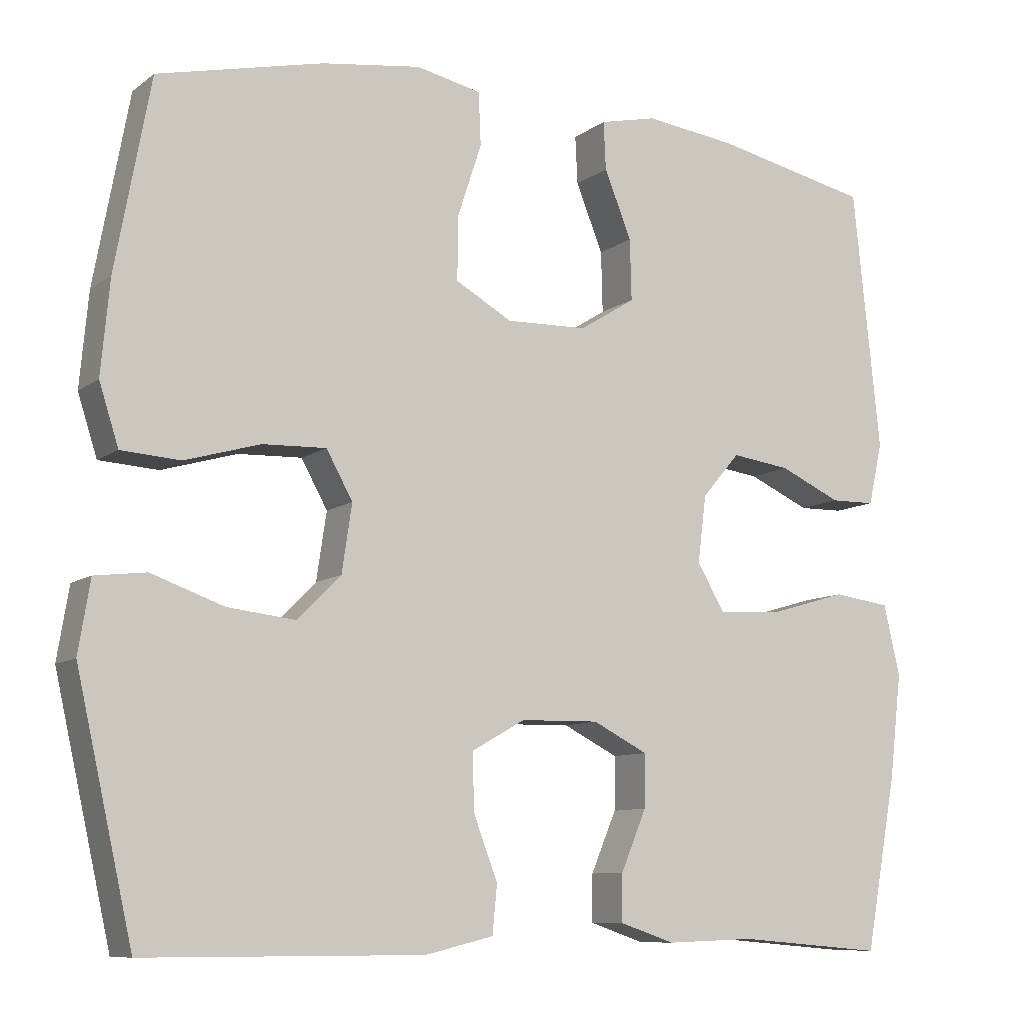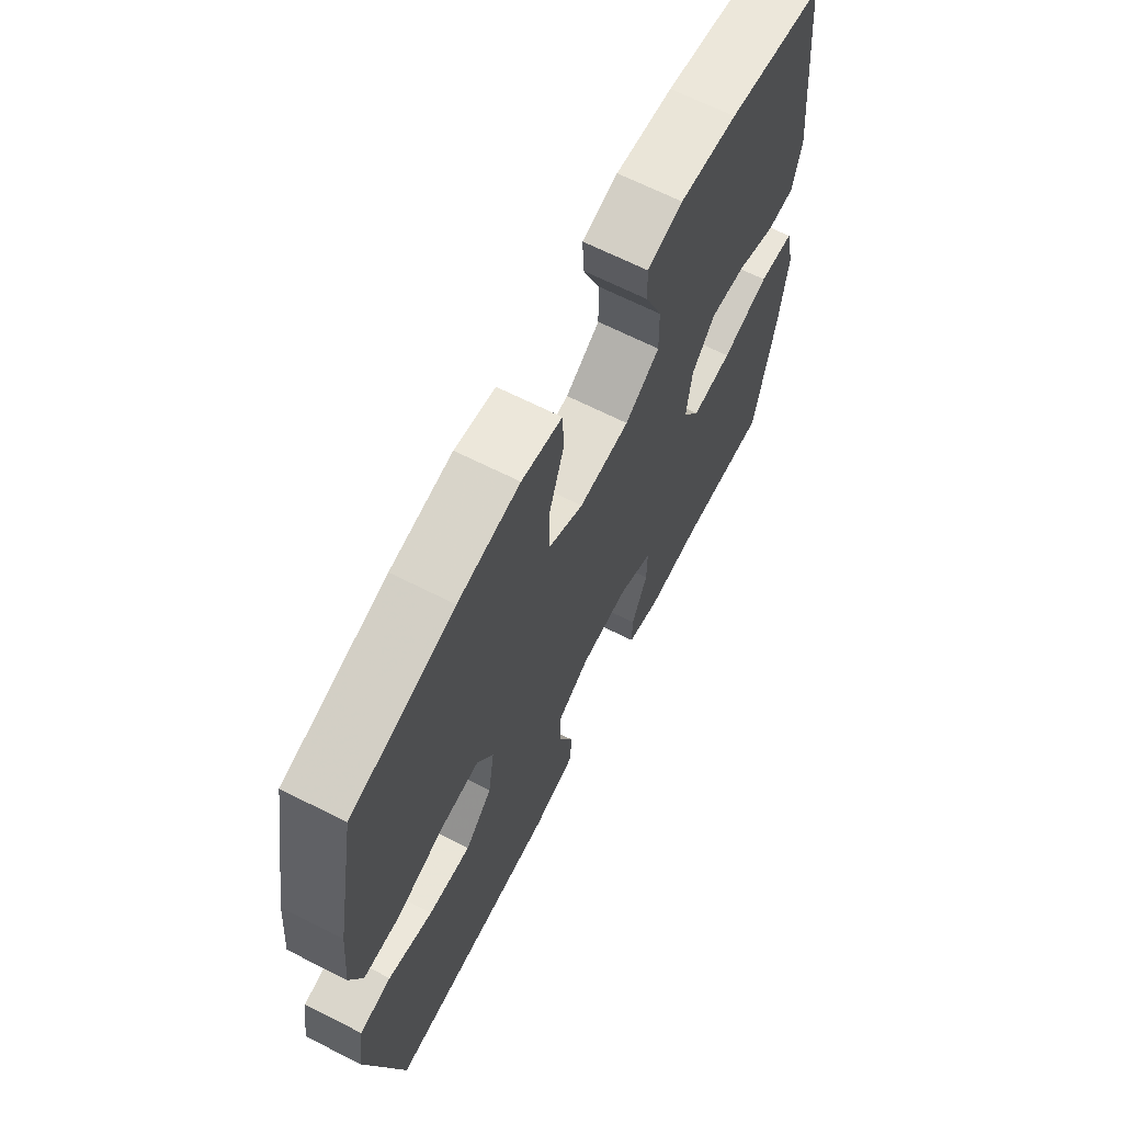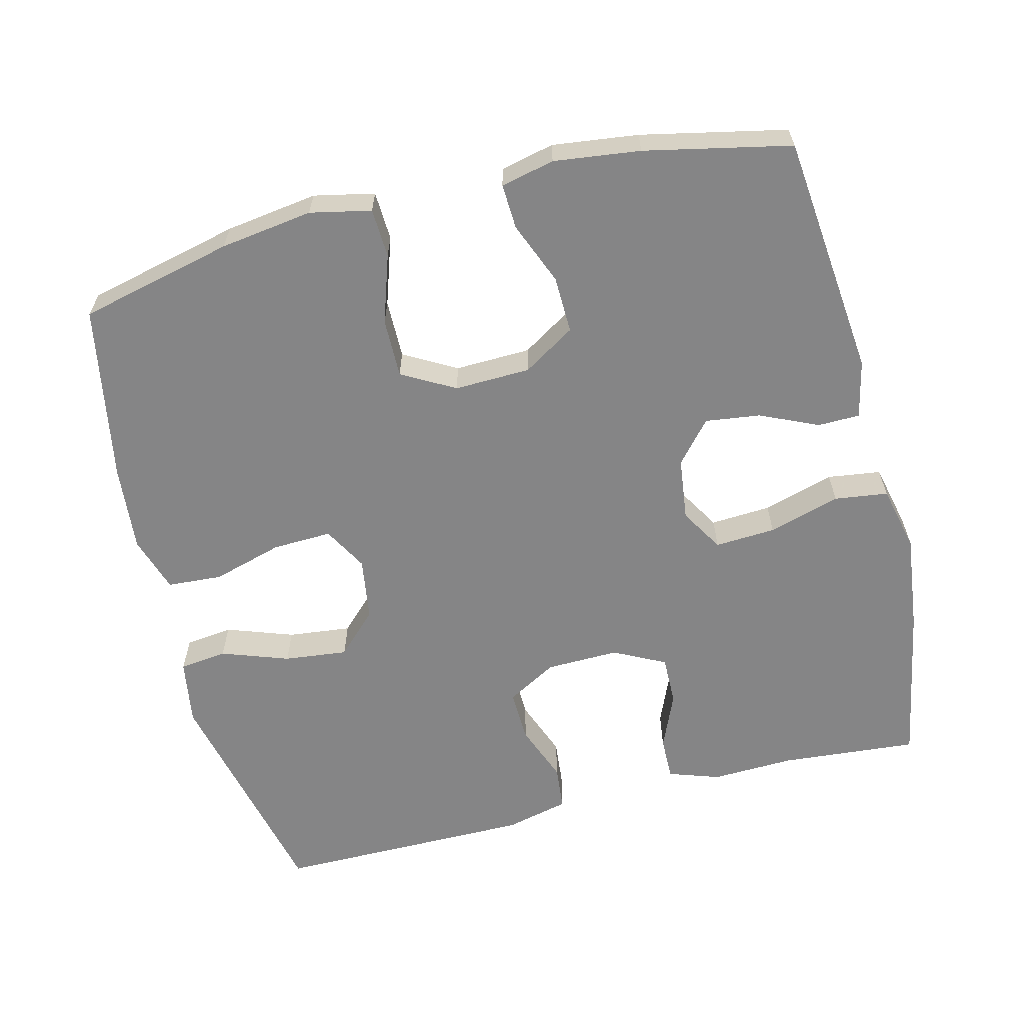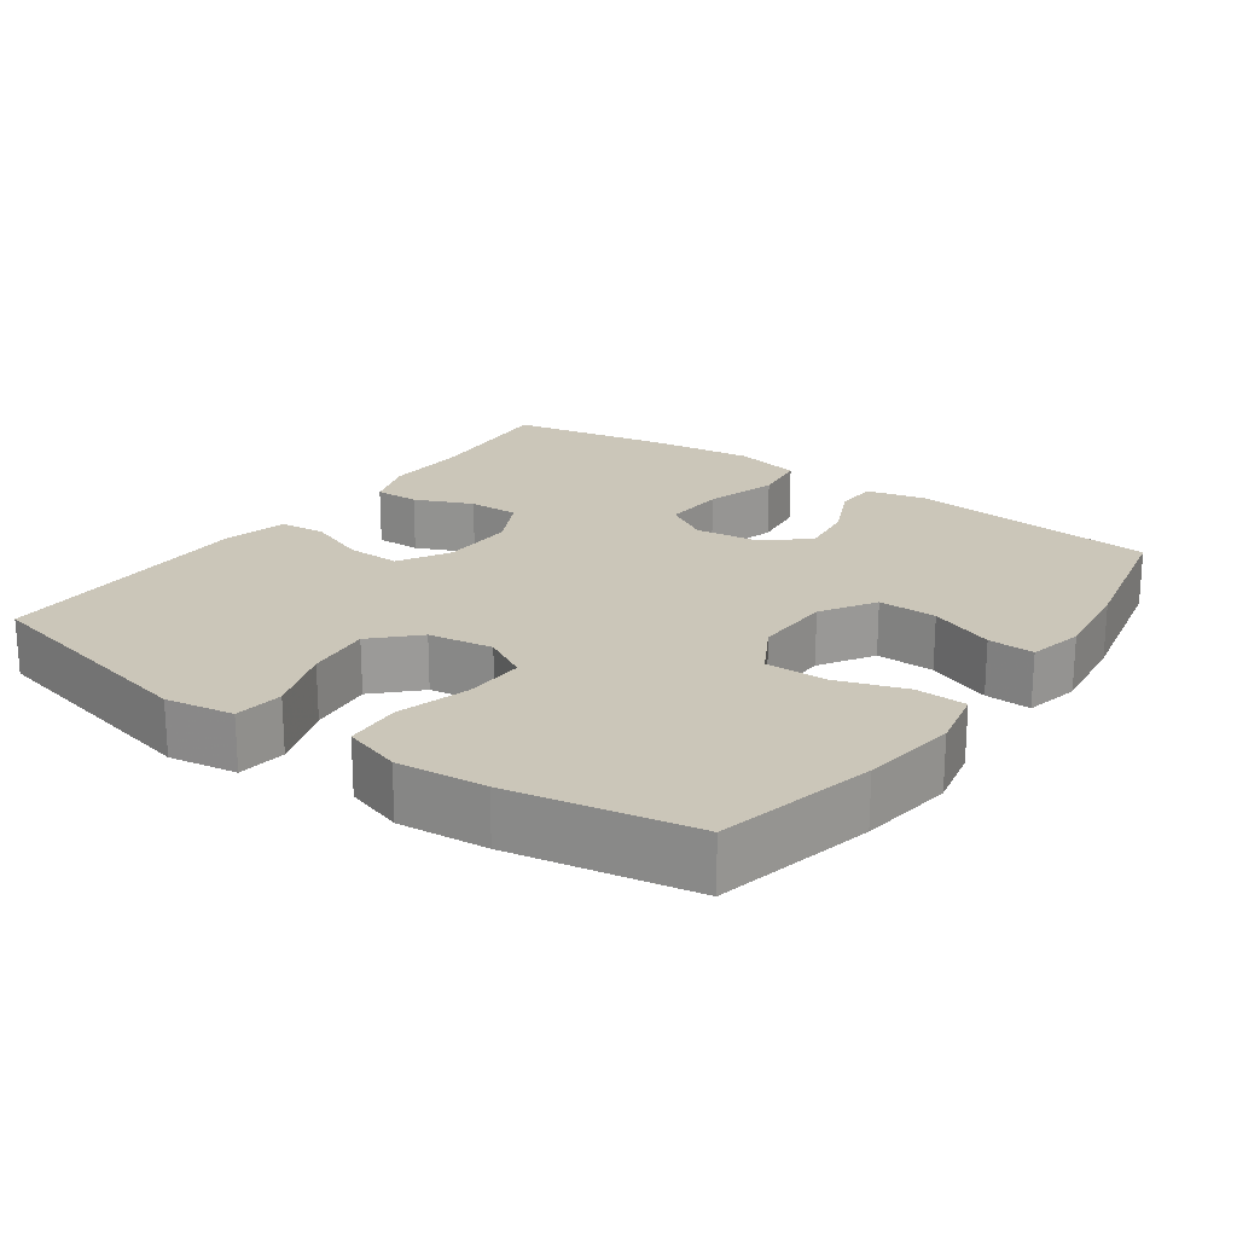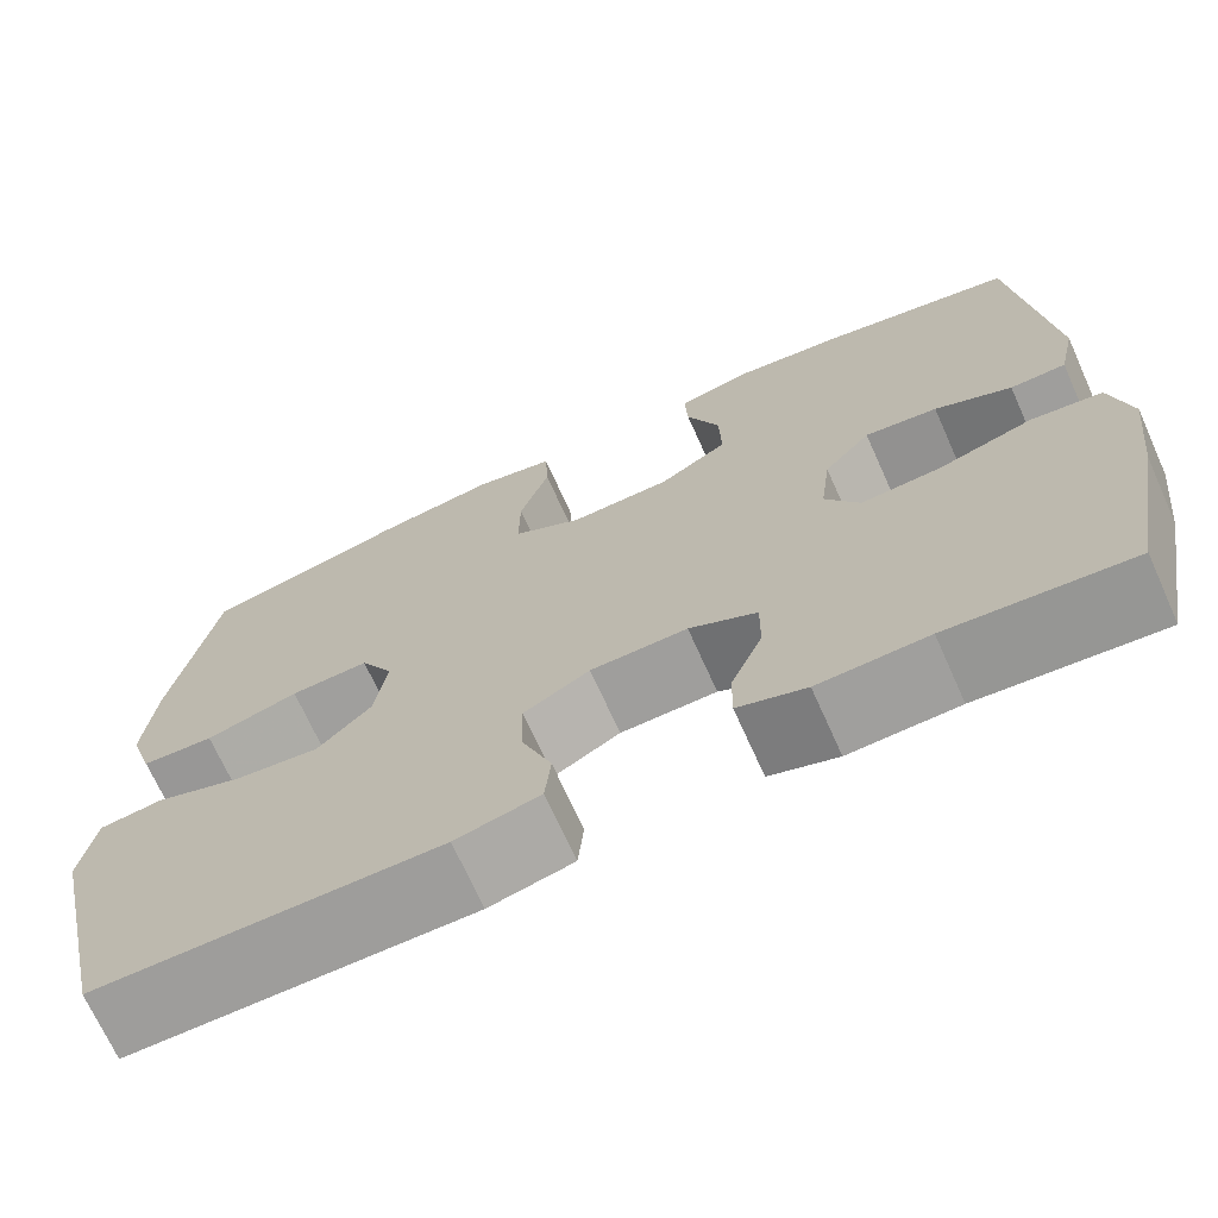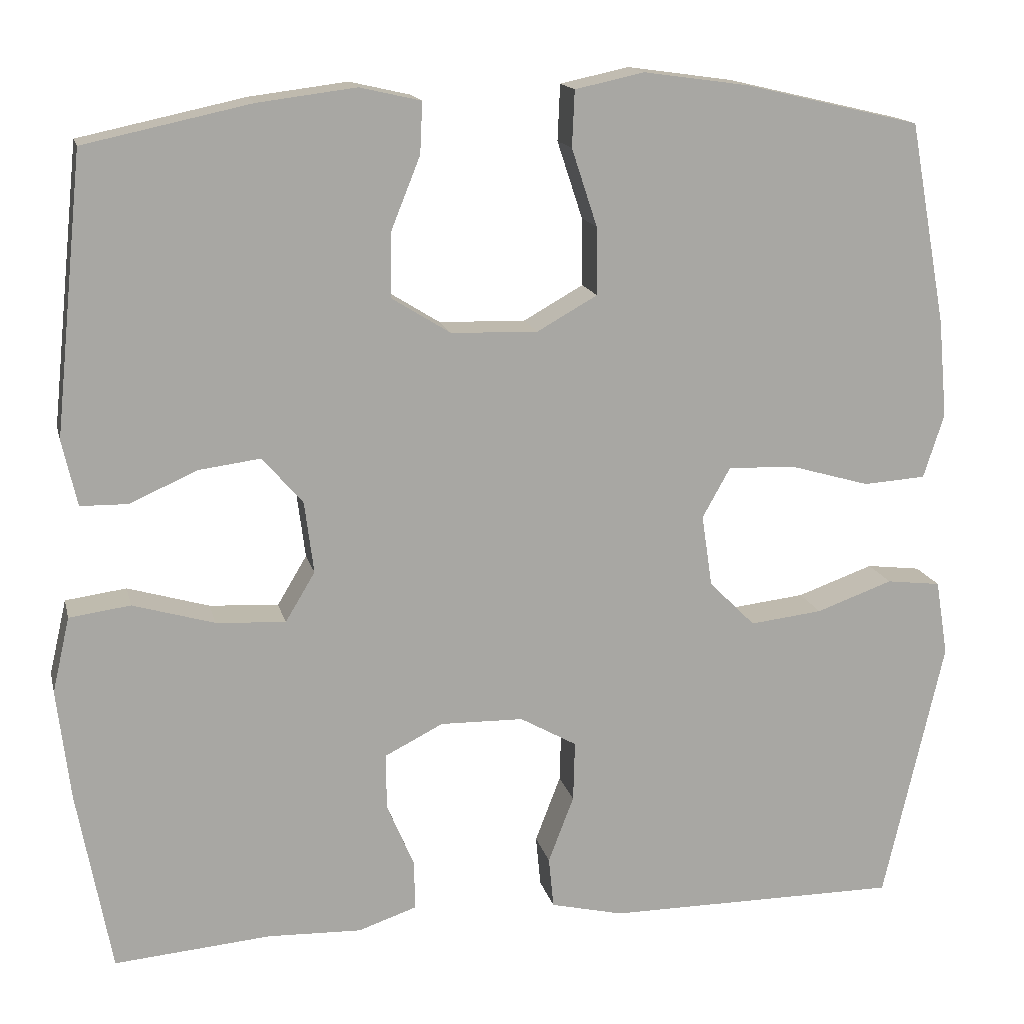
<metadata>
{"format":"obj","ext":"obj","renderer":"f3d","projection":"perspective","resolution":1024,"background":"white","views":[{"elev":-9.3,"azim":-29.4,"up":"+Z"},{"elev":66.7,"azim":-63.1,"up":"+Z"},{"elev":-61.9,"azim":14.1,"up":"+Y"},{"elev":21.0,"azim":-54.7,"up":"+Y"},{"elev":-70.4,"azim":24.2,"up":"+Z"},{"elev":15.4,"azim":167.0,"up":"+Z"}]}
</metadata>
<code>
v 0.5 0.07 0.5
v 0.535 0.07 0.163
v 0.517 0.07 0.083
v 0.459 0.07 0.082
v 0.379 0.07 0.118
v 0.303 0.07 0.128
v 0.254 0.07 0.071
v 0.243 0.07 -0.016
v 0.279 0.07 -0.076
v 0.363 0.07 -0.071
v 0.462 0.07 -0.042
v 0.536 0.07 -0.052
v 0.557 0.07 -0.143
v 0.541 0.07 -0.278
v 0.5 0.07 -0.5
v 0.31 0.07 -0.484
v 0.196 0.07 -0.488
v 0.125 0.07 -0.464
v 0.126 0.07 -0.404
v 0.159 0.07 -0.326
v 0.16 0.07 -0.258
v 0.089 0.07 -0.222
v -0.012 0.07 -0.224
v -0.081 0.07 -0.263
v -0.079 0.07 -0.336
v -0.048 0.07 -0.417
v -0.054 0.07 -0.479
v -0.142 0.07 -0.5
v -0.5 0.07 -0.5
v -0.573 0.07 -0.178
v -0.558 0.07 -0.086
v -0.492 0.07 -0.078
v -0.399 0.07 -0.111
v -0.311 0.07 -0.121
v -0.255 0.07 -0.065
v -0.242 0.07 0.022
v -0.276 0.07 0.083
v -0.358 0.07 0.08
v -0.455 0.07 0.052
v -0.531 0.07 0.057
v -0.556 0.07 0.135
v -0.545 0.07 0.255
v -0.5 0.07 0.5
v -0.287 0.07 0.55
v -0.159 0.07 0.568
v -0.075 0.07 0.55
v -0.072 0.07 0.482
v -0.103 0.07 0.388
v -0.104 0.07 0.306
v -0.031 0.07 0.265
v 0.074 0.07 0.268
v 0.146 0.07 0.313
v 0.144 0.07 0.392
v 0.109 0.07 0.479
v 0.106 0.07 0.541
v 0.18 0.07 0.558
v 0.299 0.07 0.543
v 0.5 0 0.5
v 0.535 0 0.163
v 0.517 0 0.083
v 0.459 0 0.082
v 0.379 0 0.118
v 0.303 0 0.128
v 0.254 0 0.071
v 0.243 0 -0.016
v 0.279 0 -0.076
v 0.363 0 -0.071
v 0.462 0 -0.042
v 0.536 0 -0.052
v 0.557 0 -0.143
v 0.541 0 -0.278
v 0.5 0 -0.5
v 0.31 0 -0.484
v 0.196 0 -0.488
v 0.125 0 -0.464
v 0.126 0 -0.404
v 0.159 0 -0.326
v 0.16 0 -0.258
v 0.089 0 -0.222
v -0.012 0 -0.224
v -0.081 0 -0.263
v -0.079 0 -0.336
v -0.048 0 -0.417
v -0.054 0 -0.479
v -0.142 0 -0.5
v -0.5 0 -0.5
v -0.573 0 -0.178
v -0.558 0 -0.086
v -0.492 0 -0.078
v -0.399 0 -0.111
v -0.311 0 -0.121
v -0.255 0 -0.065
v -0.242 0 0.022
v -0.276 0 0.083
v -0.358 0 0.08
v -0.455 0 0.052
v -0.531 0 0.057
v -0.556 0 0.135
v -0.545 0 0.255
v -0.5 0 0.5
v -0.287 0 0.55
v -0.159 0 0.568
v -0.075 0 0.55
v -0.072 0 0.482
v -0.103 0 0.388
v -0.104 0 0.306
v -0.031 0 0.265
v 0.074 0 0.268
v 0.146 0 0.313
v 0.144 0 0.392
v 0.109 0 0.479
v 0.106 0 0.541
v 0.18 0 0.558
v 0.299 0 0.543
f 3 4 5
f 2 3 5
f 1 2 5
f 57 1 5
f 56 57 5
f 55 56 5
f 54 55 5
f 53 54 5
f 52 53 5 6
f 51 52 6 7
f 50 51 7 8
f 49 50 8 9
f 46 47 48
f 45 46 48
f 44 45 48
f 43 44 48
f 42 43 48
f 41 42 48
f 40 41 48
f 39 40 48
f 38 39 48
f 37 38 48 49
f 36 37 49 9
f 31 32 33
f 30 31 33
f 29 30 33
f 28 29 33
f 27 28 33
f 26 27 33
f 25 26 33
f 24 25 33 34
f 23 24 34 35
f 18 19 20
f 17 18 20
f 16 17 20
f 16 20 21
f 15 16 21
f 14 15 21
f 13 14 21
f 12 13 21
f 11 12 21
f 10 11 21
f 9 10 21 22
f 23 35 36
f 22 23 36
f 9 22 36
f 62 61 60
f 62 60 59
f 62 59 58
f 62 58 114
f 62 114 113
f 62 113 112
f 62 112 111
f 62 111 110
f 63 62 110 109
f 64 63 109 108
f 65 64 108 107
f 66 65 107 106
f 105 104 103
f 105 103 102
f 105 102 101
f 105 101 100
f 105 100 99
f 105 99 98
f 105 98 97
f 105 97 96
f 105 96 95
f 106 105 95 94
f 66 106 94 93
f 90 89 88
f 90 88 87
f 90 87 86
f 90 86 85
f 90 85 84
f 90 84 83
f 90 83 82
f 91 90 82 81
f 92 91 81 80
f 77 76 75
f 77 75 74
f 77 74 73
f 78 77 73
f 78 73 72
f 78 72 71
f 78 71 70
f 78 70 69
f 78 69 68
f 78 68 67
f 79 78 67 66
f 93 92 80
f 93 80 79
f 93 79 66
f 1 58 59 2
f 2 59 60 3
f 3 60 61 4
f 4 61 62 5
f 5 62 63 6
f 6 63 64 7
f 7 64 65 8
f 8 65 66 9
f 9 66 67 10
f 10 67 68 11
f 11 68 69 12
f 12 69 70 13
f 13 70 71 14
f 14 71 72 15
f 15 72 73 16
f 16 73 74 17
f 17 74 75 18
f 18 75 76 19
f 19 76 77 20
f 20 77 78 21
f 21 78 79 22
f 22 79 80 23
f 23 80 81 24
f 24 81 82 25
f 25 82 83 26
f 26 83 84 27
f 27 84 85 28
f 28 85 86 29
f 29 86 87 30
f 30 87 88 31
f 31 88 89 32
f 32 89 90 33
f 33 90 91 34
f 34 91 92 35
f 35 92 93 36
f 36 93 94 37
f 37 94 95 38
f 38 95 96 39
f 39 96 97 40
f 40 97 98 41
f 41 98 99 42
f 42 99 100 43
f 43 100 101 44
f 44 101 102 45
f 45 102 103 46
f 46 103 104 47
f 47 104 105 48
f 48 105 106 49
f 49 106 107 50
f 50 107 108 51
f 51 108 109 52
f 52 109 110 53
f 53 110 111 54
f 54 111 112 55
f 55 112 113 56
f 56 113 114 57
f 57 114 58 1

</code>
